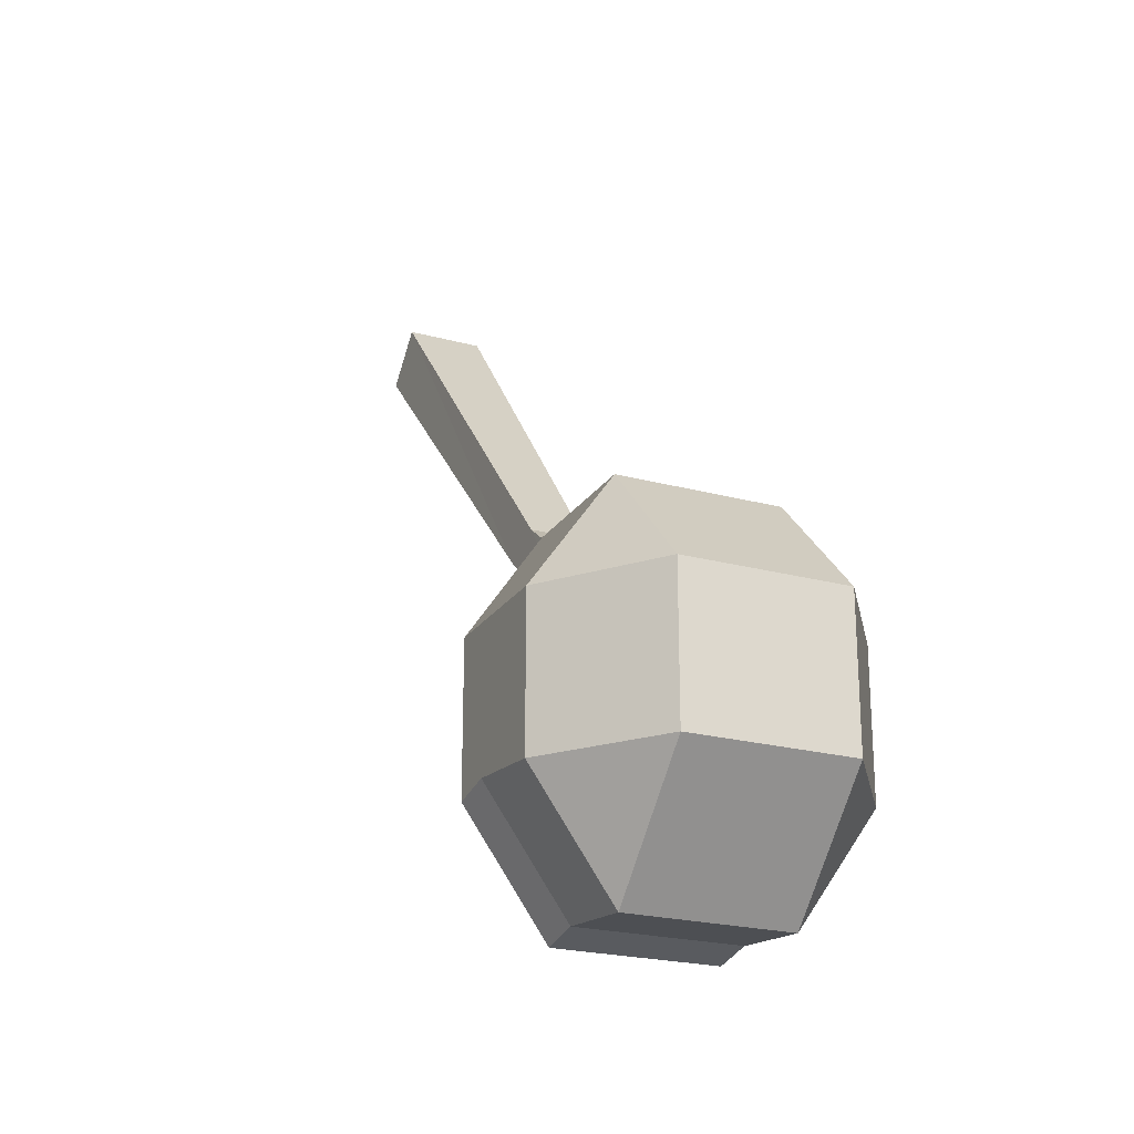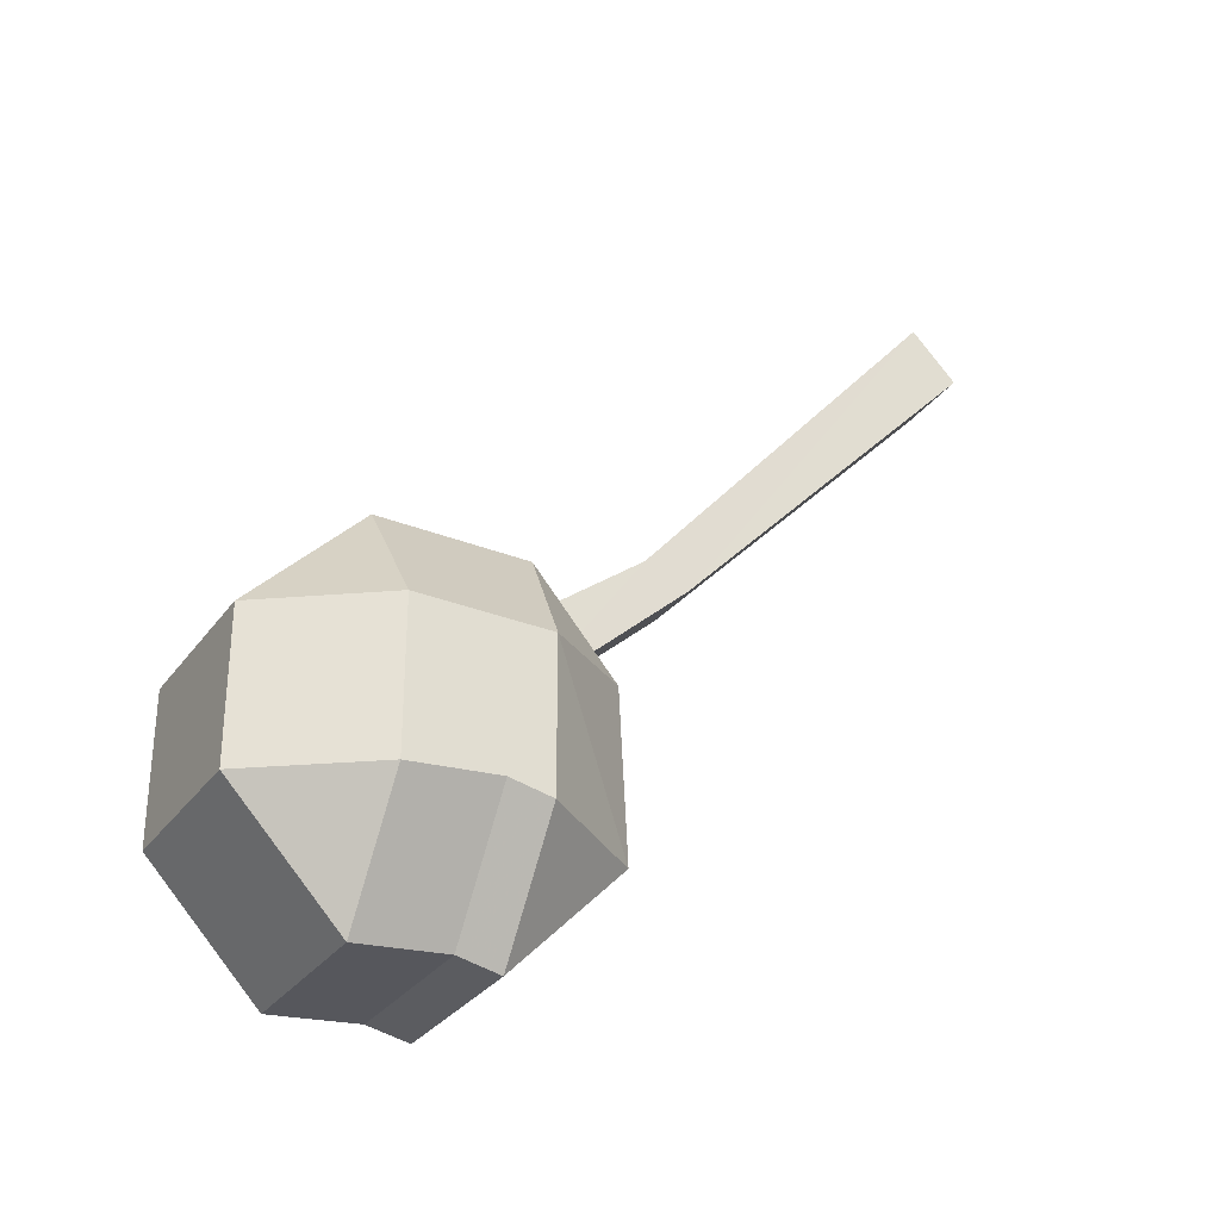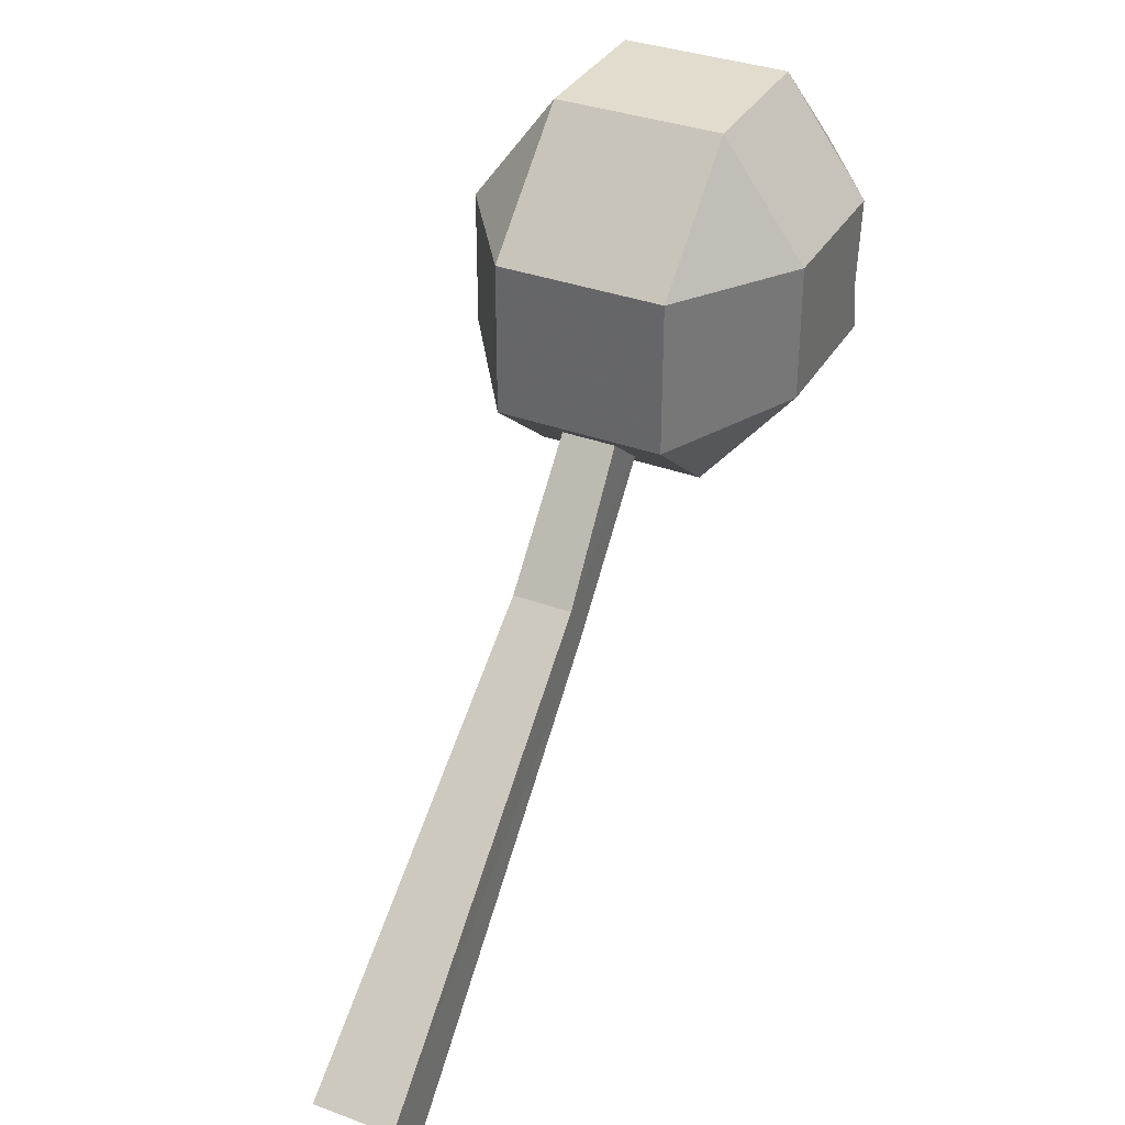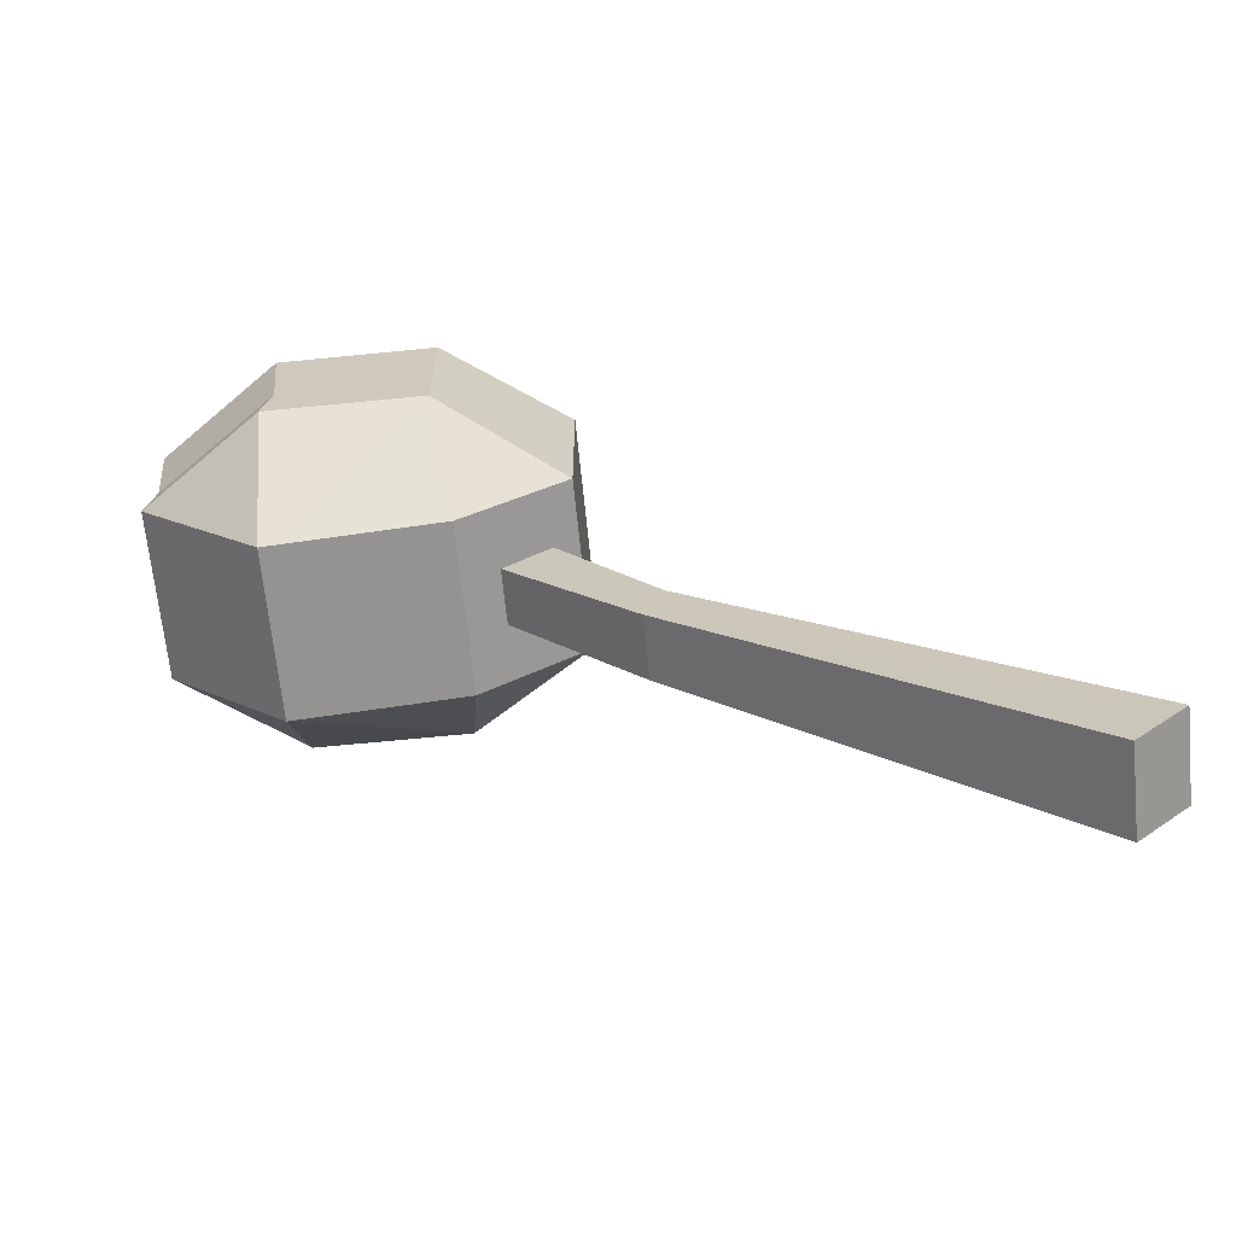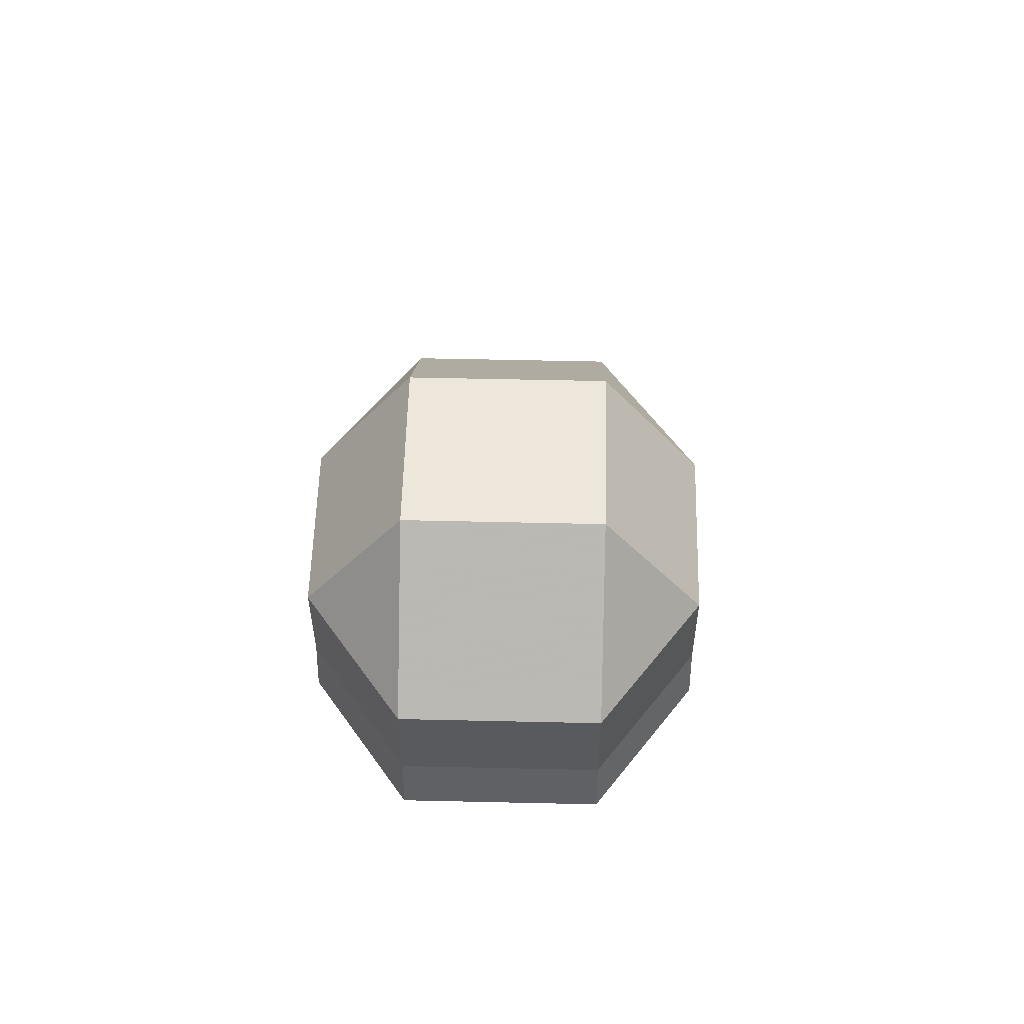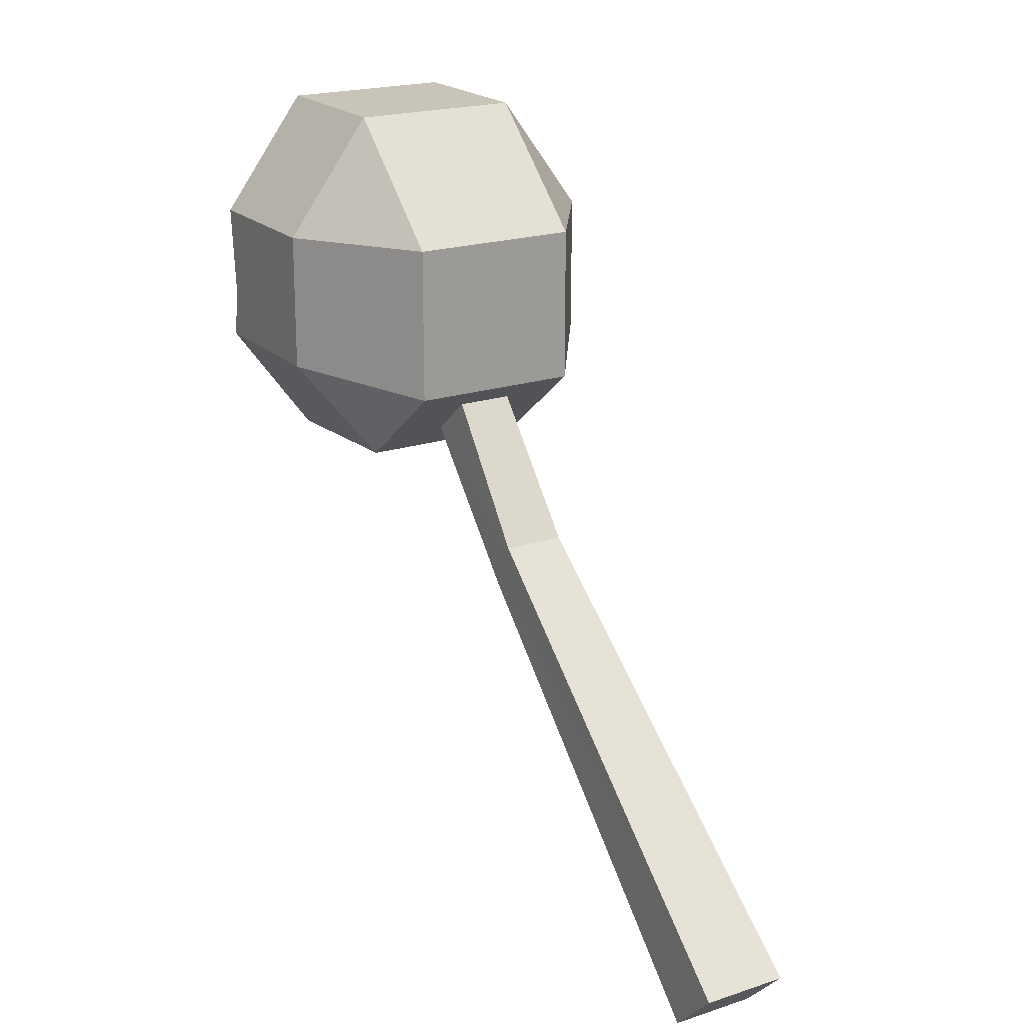
<metadata>
{"format":"obj","ext":"obj","renderer":"f3d","projection":"perspective","resolution":1024,"background":"white","views":[{"elev":-22.6,"azim":155.1,"up":"+Z"},{"elev":-31.0,"azim":-119.6,"up":"+Z"},{"elev":34.7,"azim":26.4,"up":"+Y"},{"elev":-66.1,"azim":-84.3,"up":"+Y"},{"elev":53.3,"azim":-178.6,"up":"+Y"},{"elev":20.2,"azim":-31.1,"up":"+Y"}]}
</metadata>
<code>
v -1.083 9.869 -9.092
v -1.083 8.392 -10.64
v -2.167 8.392 -9.092
v 1.083 9.869 -7.126
v 1.083 8.392 -5.579
v 2.167 8.392 -7.126
v -1.083 9.869 -7.126
v -2.167 8.392 -7.126
v -1.083 8.392 -5.579
v 1.083 8.392 -10.64
v 1.083 9.869 -9.092
v 2.167 8.392 -9.092
v -1.126 5.308 -6.9
v -1.083 6.399 -5.579
v -2.167 6.64 -7.126
v 1.083 6.399 -5.579
v 1.041 5.308 -6.9
v 2.167 6.64 -7.126
v -1.083 6.64 -10.64
v -1.083 5.163 -9.092
v -2.167 6.64 -9.092
v 1.083 5.163 -9.092
v 1.083 6.64 -10.64
v 2.167 6.64 -9.092
v -1e-06 9.869 -9.092
v -1e-06 8.392 -10.64
v -1e-06 9.869 -7.126
v -1.083 7.205 -5.579
v -2.167 7.205 -7.126
v -1e-06 8.392 -5.579
v 2.167 7.205 -7.126
v 1.083 7.205 -5.579
v -1e-06 7.205 -5.579
v 2.167 7.205 -8.976
v -2.167 7.205 -8.976
v -0.0428 5.308 -6.9
v -1e-06 6.399 -5.579
v 1.083 7.205 -10.52
v -1.083 7.205 -10.52
v -1e-06 7.205 -10.52
v -1e-06 5.163 -9.092
v -1e-06 6.64 -10.64
v -0.5382 -0.3145 -0.3145
v 0.5382 -0.3145 -0.3145
v -0.5382 0.3145 0.3145
v 0.5382 0.3145 0.3145
v -0.3924 4.516 -4.605
v 0.3924 4.516 -4.605
v -0.3392 6.653 -6.256
v 0.3392 6.653 -6.256
v -0.3392 6.099 -6.869
v 0.3392 6.099 -6.869
v -0.3924 3.917 -4.854
v 0.3924 3.917 -4.854
f 1 2 3
f 4 5 6
f 7 8 9
f 10 11 12
f 13 14 15
f 16 17 18
f 19 20 21
f 22 23 24
f 8 7 3
f 7 1 3
f 1 25 2
f 2 25 26
f 25 1 27
f 27 1 7
f 25 27 11
f 11 27 4
f 28 8 29
f 8 28 9
f 7 9 27
f 27 9 30
f 27 30 4
f 4 30 5
f 31 6 32
f 32 6 5
f 33 32 30
f 30 32 5
f 30 9 33
f 33 9 28
f 10 26 11
f 11 26 25
f 4 6 11
f 11 6 12
f 12 6 34
f 34 6 31
f 29 8 35
f 35 8 3
f 13 36 14
f 14 36 37
f 36 17 37
f 37 17 16
f 10 12 38
f 38 12 34
f 35 3 39
f 39 3 2
f 40 39 26
f 26 39 2
f 40 26 38
f 38 26 10
f 13 15 20
f 20 15 21
f 17 22 18
f 18 22 24
f 13 20 36
f 36 20 41
f 36 41 17
f 17 41 22
f 41 20 42
f 42 20 19
f 22 41 23
f 23 41 42
f 35 39 21
f 21 39 19
f 29 35 15
f 15 35 21
f 14 28 15
f 15 28 29
f 33 28 37
f 37 28 14
f 37 16 33
f 33 16 32
f 31 32 18
f 18 32 16
f 24 34 18
f 18 34 31
f 34 24 38
f 38 24 23
f 42 40 23
f 23 40 38
f 19 39 42
f 42 39 40
f 43 44 45
f 45 44 46
f 45 46 47
f 47 46 48
f 49 50 51
f 51 50 52
f 53 54 43
f 43 54 44
f 44 54 46
f 46 54 48
f 43 45 53
f 53 45 47
f 53 47 51
f 51 47 49
f 51 52 53
f 53 52 54
f 54 52 48
f 48 52 50
f 47 48 49
f 49 48 50

</code>
